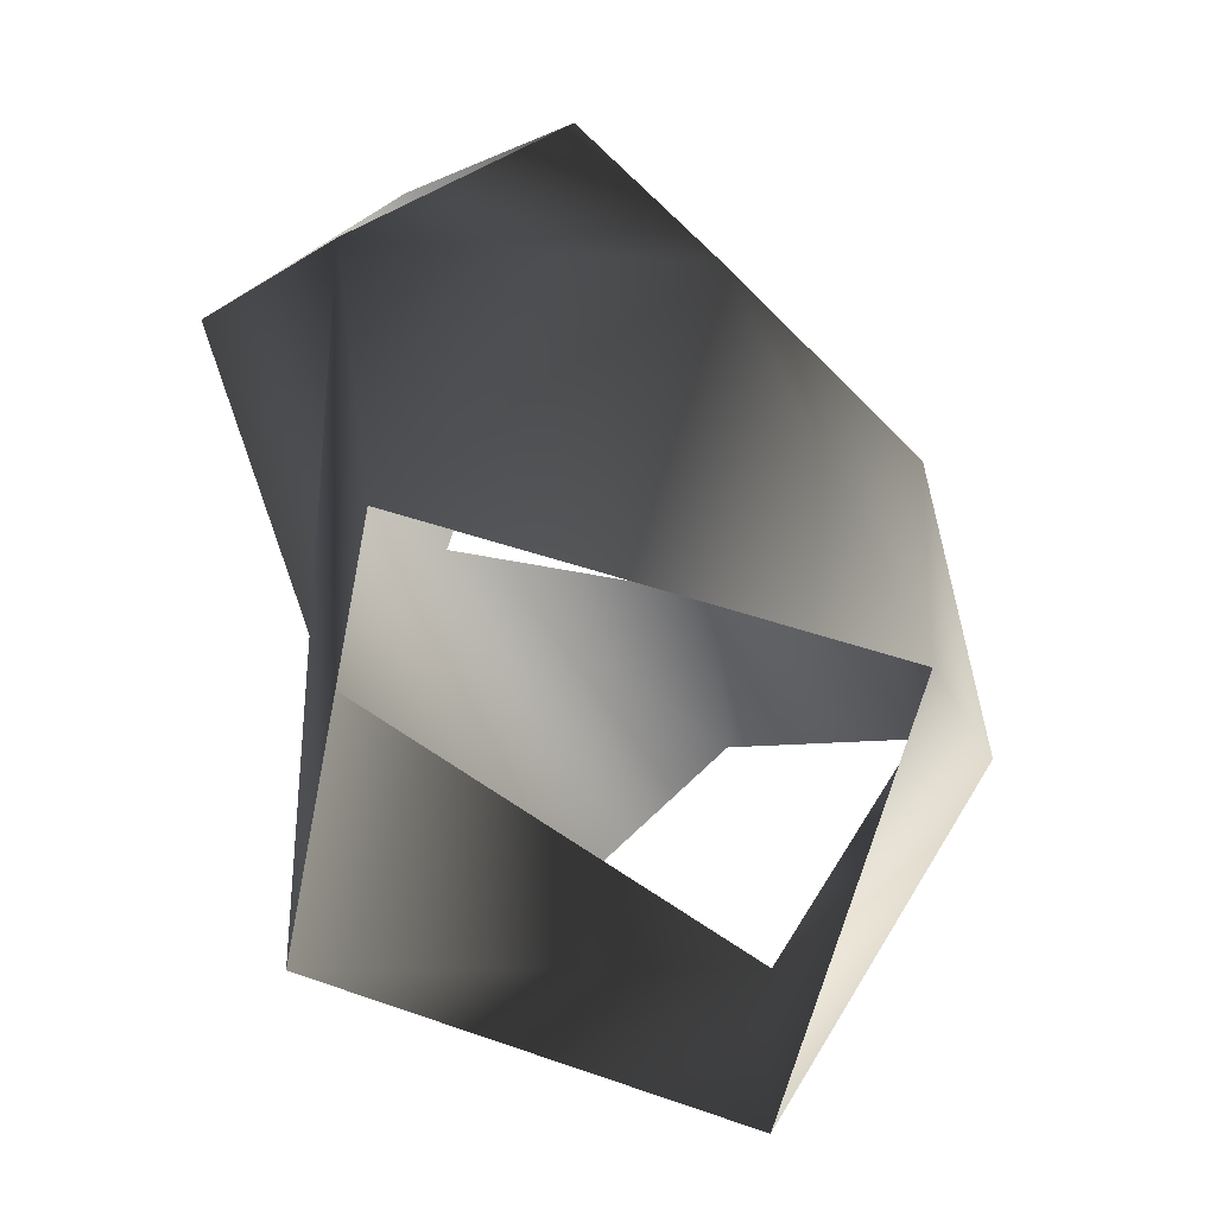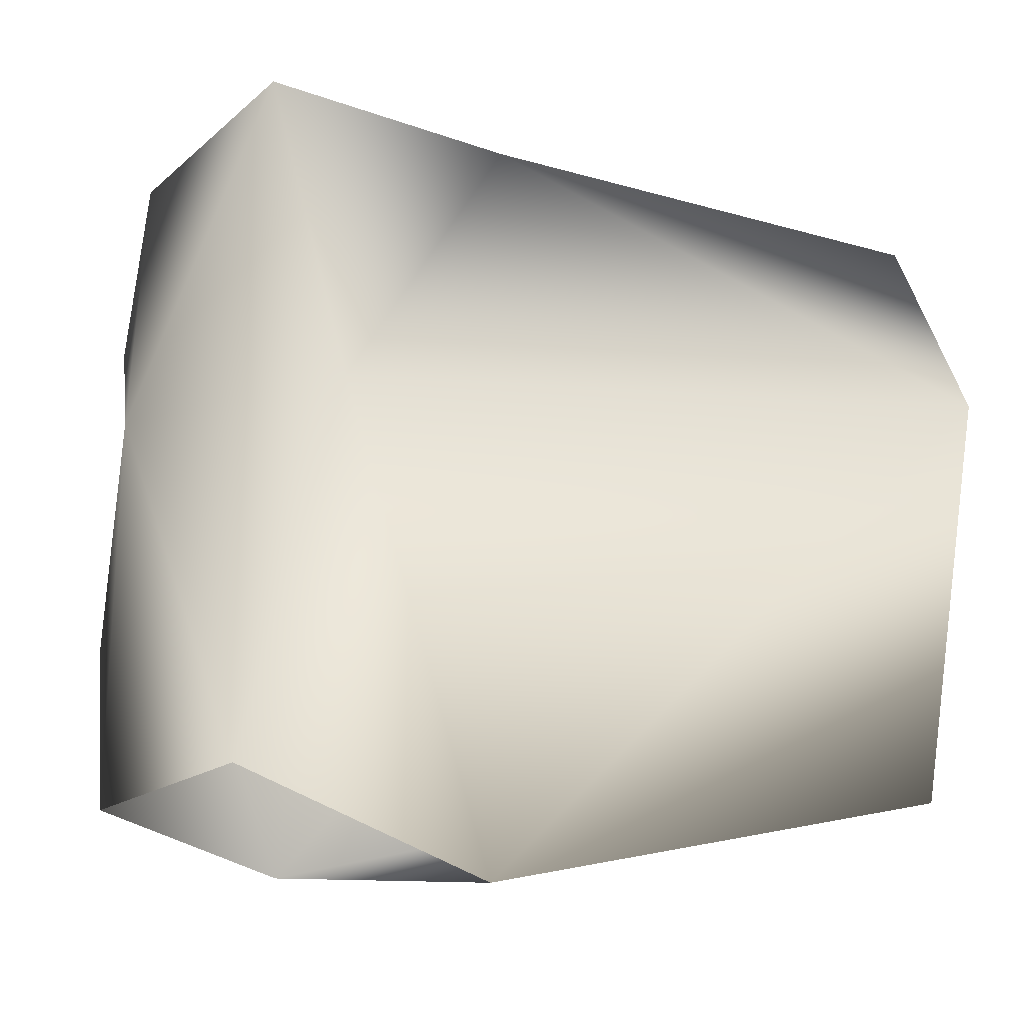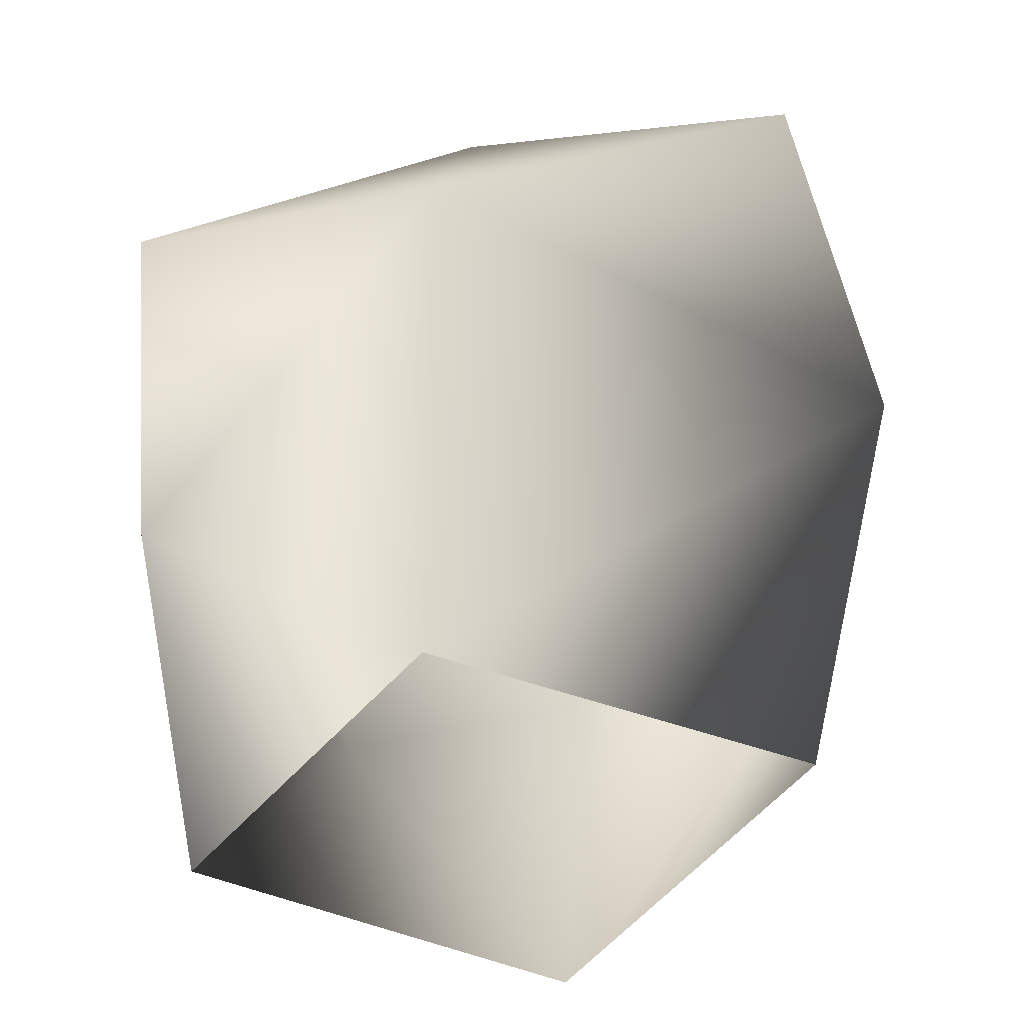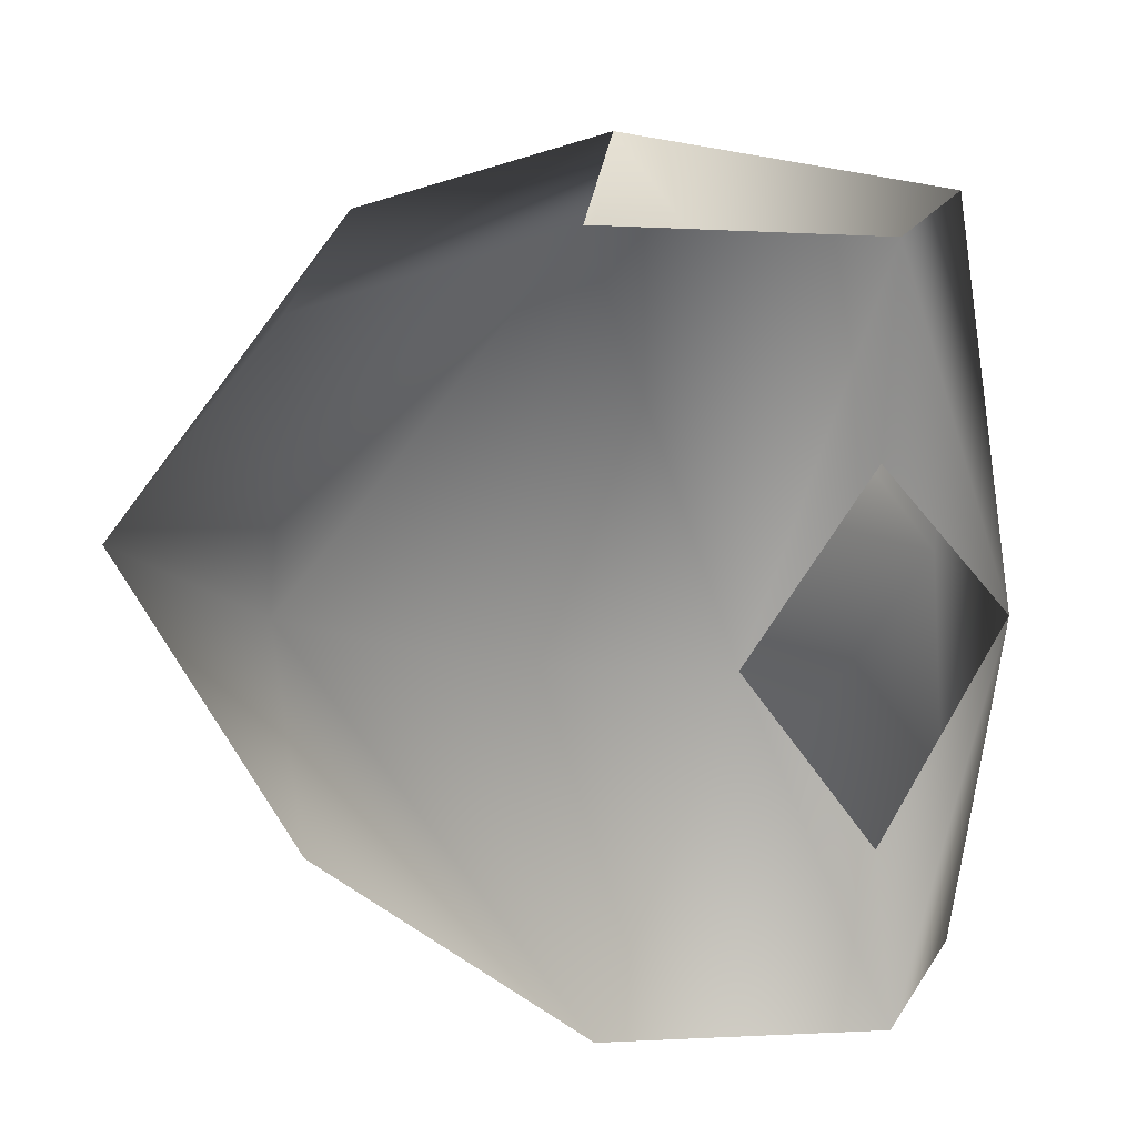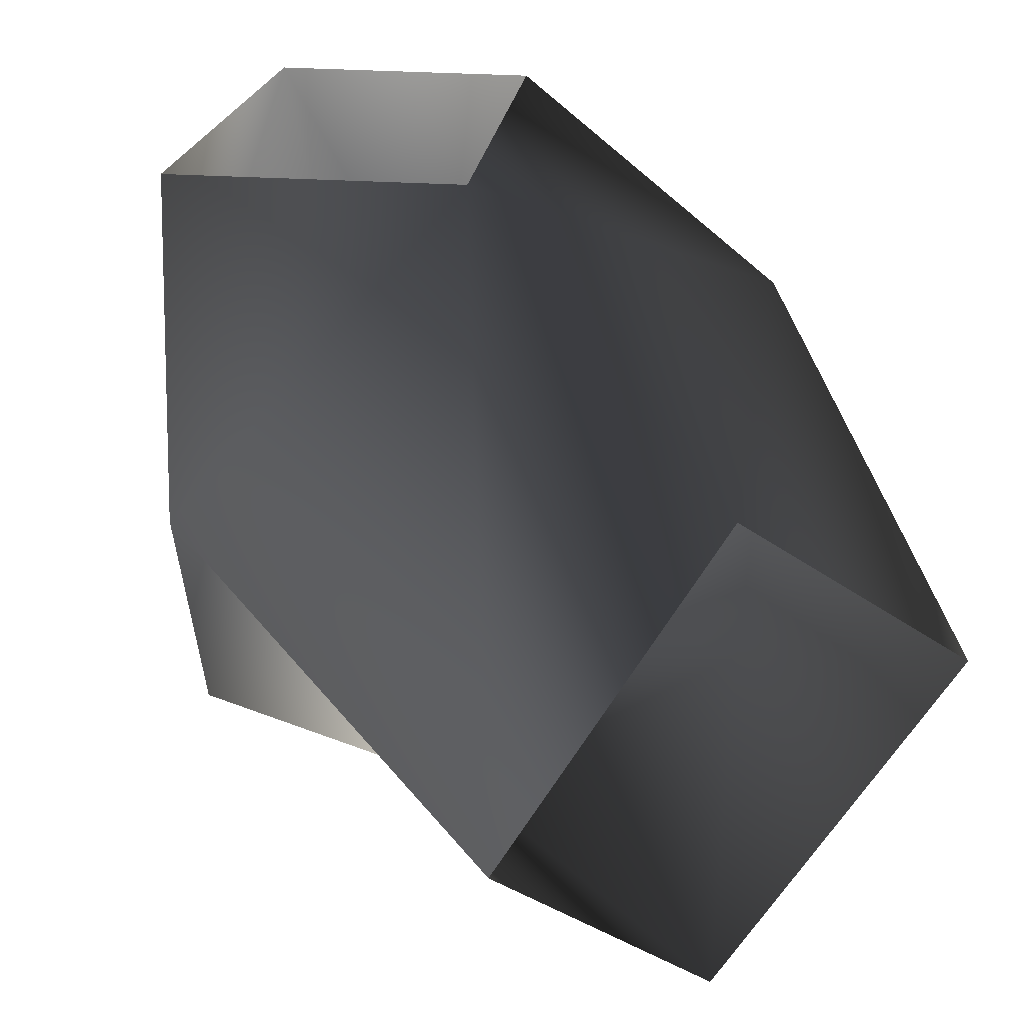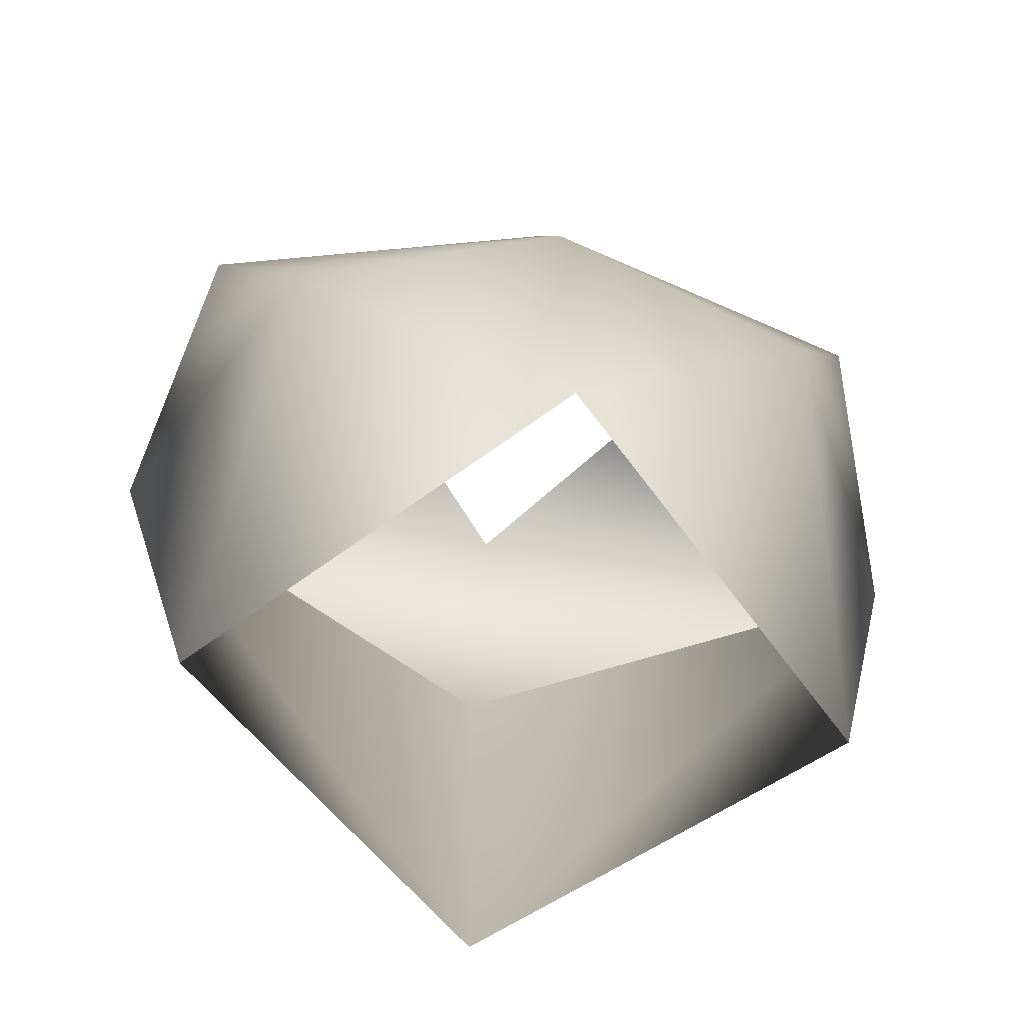
<metadata>
{"format":"obj","ext":"obj","renderer":"f3d","projection":"perspective","resolution":1024,"background":"white","views":[{"elev":-68.6,"azim":29.0,"up":"+Y"},{"elev":-22.6,"azim":-93.4,"up":"+Z"},{"elev":-42.3,"azim":-74.6,"up":"+Y"},{"elev":14.1,"azim":142.2,"up":"+Z"},{"elev":39.9,"azim":-32.3,"up":"+Z"},{"elev":-69.8,"azim":81.7,"up":"+Y"}]}
</metadata>
<code>
v -0.1333 0.3029 0.004497
v 0.002092 0.3256 -0.1174
v -0.02666 0.3146 -0.2481
v -0.01477 -0.2842 -0.2295
v -0.2063 -0.2836 -0.0002222
v -0.03019 0.0379 -0.2972
v 0.1831 -0.04379 -0.1895
v 0.1183 0.1949 -0.2593
v 0.08285 0.288 0.002608
v 0.002092 0.3256 -0.1174
v 0.2003 -0.284 -0.01162
v 0.2319 0.000925 -0.001828
v 0.1888 0.1764 0.0006972
v -0.02189 -0.2833 0.2185
v 0.1861 -0.04805 0.1856
v 0.123 0.1881 0.2619
v -0.02194 0.3078 0.2555
v 0.004017 0.3228 0.1247
v -0.02546 0.03114 0.2984
v -0.2236 0.1469 0.003444
v -0.1799 0.2137 -0.257
v 0.004017 0.3228 0.1247
v -0.1751 0.207 0.2642
g ARMORBREASTPLATETRIM
o ARMORBREASTPLATETRIM0
f 1 2 3
f 4 5 6
f 4 6 7
f 8 7 6
f 9 3 10
f 11 4 7
f 11 7 12
f 8 12 7
f 8 13 12
f 14 11 15
f 15 11 12
f 12 16 15
f 13 16 12
f 16 13 9
f 13 8 9
f 9 8 3
f 17 16 9
f 18 17 9
f 15 16 19
f 19 14 15
f 5 14 19
f 20 5 19
f 5 20 6
f 20 21 6
f 1 17 22
f 1 23 17
f 23 20 19
f 20 23 1
f 20 1 21
f 21 1 3

</code>
